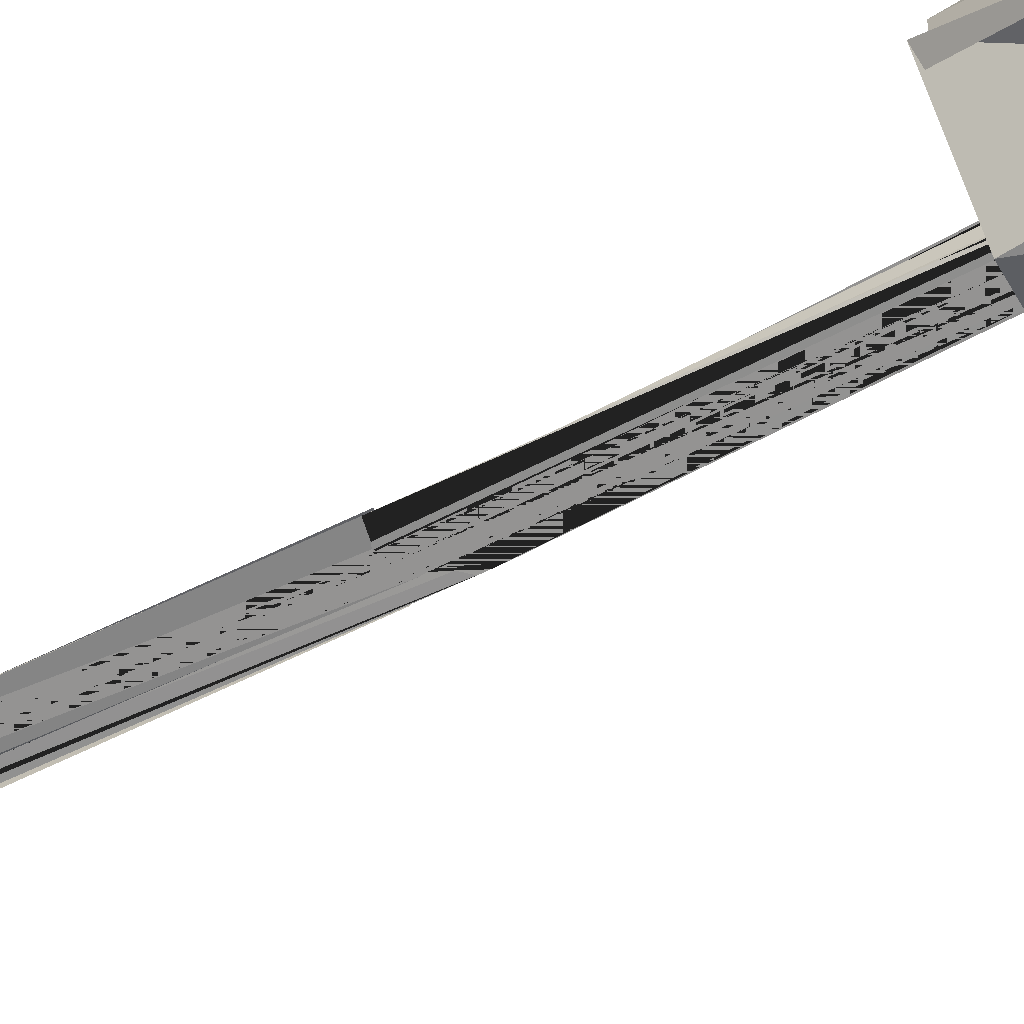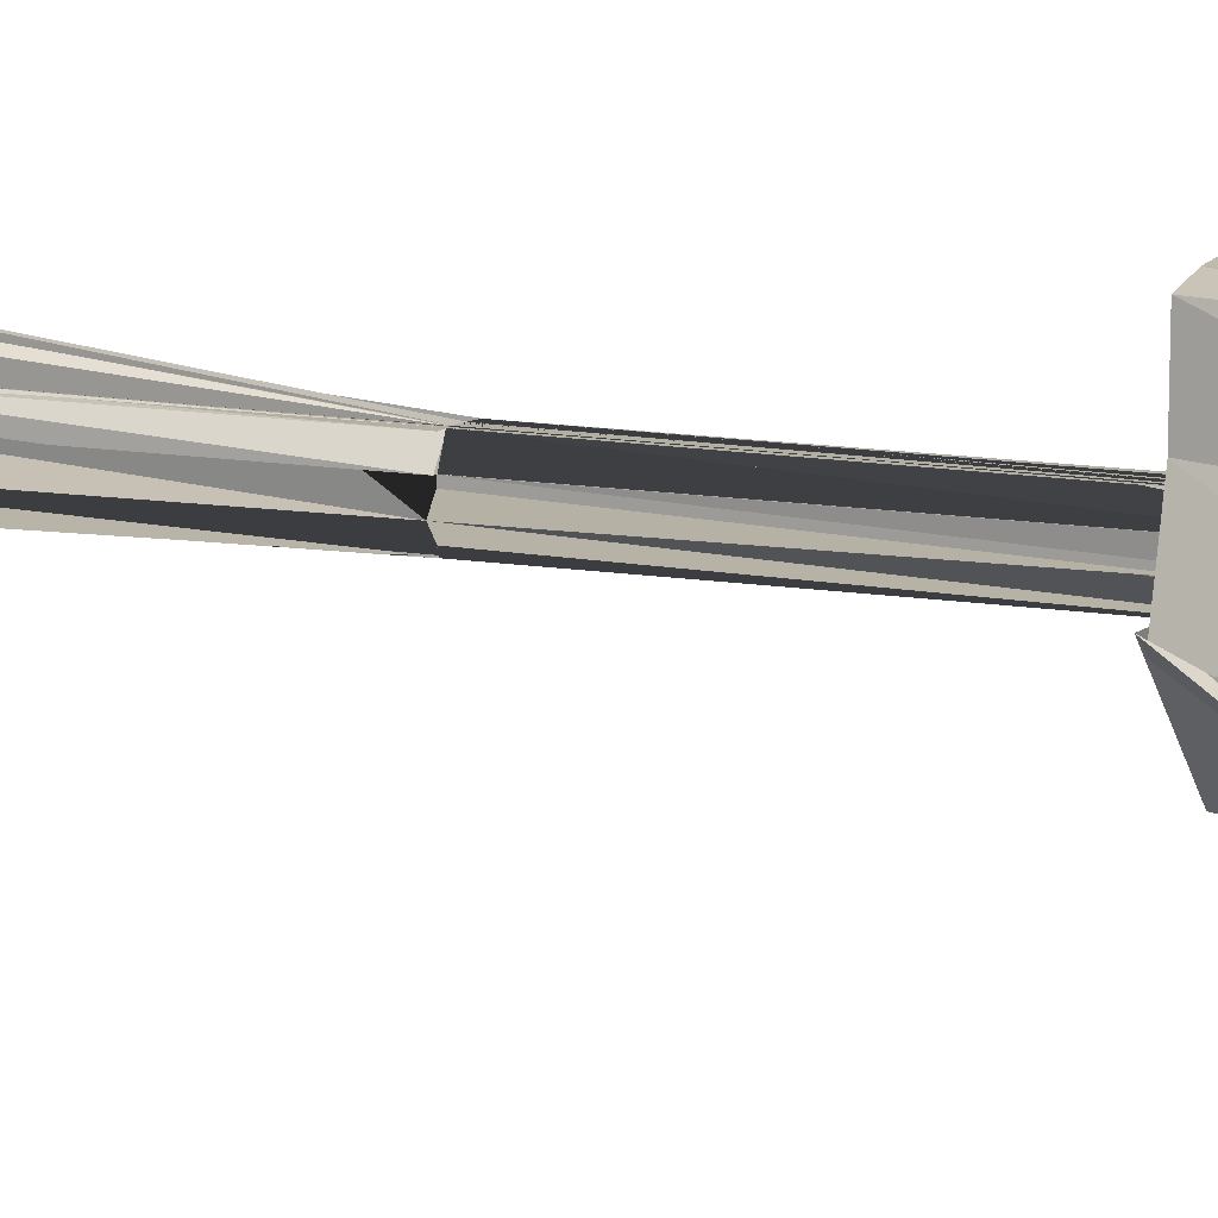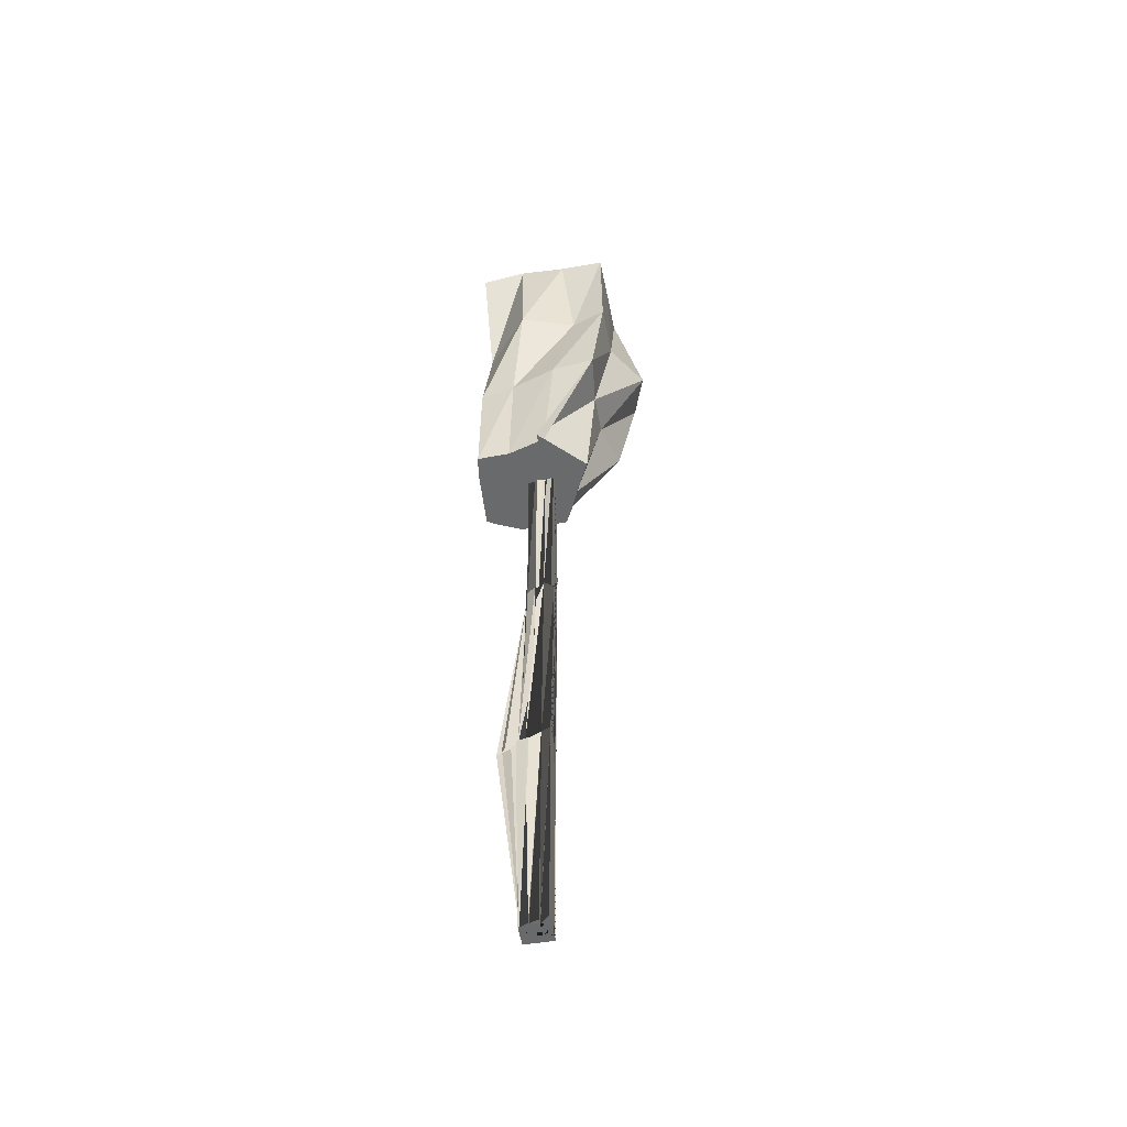
<metadata>
{"format":"obj","ext":"obj","renderer":"f3d","projection":"perspective","resolution":1024,"background":"white","views":[{"elev":-66.8,"azim":116.3,"up":"+Z"},{"elev":11.0,"azim":113.0,"up":"+Z"},{"elev":-52.9,"azim":99.7,"up":"+Y"}]}
</metadata>
<code>
o NurbsPath
v -1.836 27.18 -1.818
v -1.751 27.18 -1.818
v -1.666 27.18 -1.818
v -1.581 27.18 -1.818
v -1.496 27.18 -1.818
v -1.411 27.18 -1.818
v -1.326 27.18 -1.818
v -1.241 27.18 -1.818
v -1.155 27.18 -1.818
v -1.07 27.18 -1.818
v -0.9852 27.18 -1.818
v -0.9001 27.18 -1.818
v -0.815 27.18 -1.818
v -0.7299 27.18 -1.818
v -0.6448 27.18 -1.818
v -0.5597 27.18 -1.818
v -0.4746 27.18 -1.818
v -0.3895 27.18 -1.818
v -0.3044 27.18 -1.818
v -0.2193 27.18 -1.818
v -0.1342 27.18 -1.818
v -0.04906 27.18 -1.818
v 0.03605 27.18 -1.818
v 0.1212 27.18 -1.818
v 0.2063 27.18 -1.818
v 0.2914 27.18 -1.818
v 0.3765 27.18 -1.818
v 0.4616 27.18 -1.818
v 0.5467 27.18 -1.818
v 0.6318 27.18 -1.818
v 0.7169 27.18 -1.818
v 0.802 27.18 -1.818
v 0.8871 27.18 -1.818
v 0.9722 27.18 -1.818
v 1.057 27.18 -1.818
v 1.142 27.18 -1.818
v 1.228 27.18 -1.818
v 1.313 27.18 -1.818
v 1.398 27.18 -1.818
v 1.483 27.18 -1.818
v 1.568 27.18 -1.818
v 1.653 27.18 -1.818
v 1.738 27.18 -1.818
v 1.823 27.18 -1.818
v 1.908 27.18 -1.818
v 1.993 27.18 -1.818
v 2.079 27.18 -1.818
v 2.164 27.18 -1.818
l 1 2
l 2 3
l 3 4
l 4 5
l 5 6
l 6 7
l 7 8
l 8 9
l 9 10
l 10 11
l 11 12
l 12 13
l 13 14
l 14 15
l 15 16
l 16 17
l 17 18
l 18 19
l 19 20
l 20 21
l 21 22
l 22 23
l 23 24
l 24 25
l 25 26
l 26 27
l 27 28
l 28 29
l 29 30
l 30 31
l 31 32
l 32 33
l 33 34
l 34 35
l 35 36
l 36 37
l 37 38
l 38 39
l 39 40
l 40 41
l 41 42
l 42 43
l 43 44
l 44 45
l 45 46
l 46 47
l 47 48
o Cube.000_Cube.002
v -0.2325 -2.695 0.0682
v -0.02395 10.54 0.06882
v -0.2199 -2.695 -0.4595
v -0.1089 10.09 -0.4595
v 0.1446 -2.695 0.0682
v 0.2269 10.51 0.0682
v 0.3597 -2.695 -0.4595
v 0.2122 10.59 -0.4595
v -0.2306 -2.695 -0.2836
v -0.2325 -2.695 -0.1077
v -0.2325 1.536 0.1761
v -0.2325 5.804 0.0682
v -0.0719 10.28 -0.1076
v -0.07264 10.14 -0.2834
v -0.2279 6.245 -0.4595
v -0.1584 1.536 -0.4554
v 0.09599 -2.695 -0.4595
v -0.08574 -2.695 -0.4595
v -0.04498 10.1 -0.4595
v 0.05374 10.32 -0.4595
v 0.09457 5.773 -0.4595
v 0.3787 1.536 -0.4595
v 0.2279 -2.695 -0.1077
v 0.1813 -2.695 -0.2836
v 0.1875 10.46 -0.2836
v 0.2362 10.32 -0.1077
v -0.006608 5.767 0.0682
v 0.1497 1.536 0.1425
v -0.1069 -2.695 0.0682
v 0.02678 -2.695 0.0682
v 0.1522 10.18 0.06839
v 0.08928 10.46 0.06854
v 0.1882 10.26 -0.2836
v 0.1472 10.3 -0.1076
v 0.008873 10.2 -0.2835
v 0.02769 10.38 -0.1077
v -0.07766 -2.695 -0.2836
v -0.1036 -2.695 -0.1077
v 0.06019 -2.695 -0.2836
v 0.02312 -2.695 -0.1077
v 0.02148 1.536 0.09603
v -0.1069 1.536 0.5708
v -0.02475 5.767 0.0682
v -0.1362 5.779 0.0682
v 0.302 1.536 -0.2836
v 0.1787 1.536 0.01277
v 0.2409 5.767 -0.2836
v 0.08816 5.767 -0.1077
v -0.0141 1.536 -0.4281
v 0.1696 1.536 -0.4595
v -0.1023 5.958 -0.4595
v 0.01546 5.872 -0.4595
v -0.2143 1.536 0.01405
v -0.167 1.536 -0.1645
v -0.2291 5.957 -0.1077
v -0.2268 5.843 -0.2836
v -0.2325 -2.695 -0.1077
v -0.2325 -2.695 -0.1077
v -0.2325 -2.695 0.0682
v -0.2325 -2.695 0.0682
v -0.2325 5.781 0.0682
v -0.2325 5.811 0.0682
v 0.03444 10.31 0.06861
v -0.116 10.11 -0.2835
v -0.1748 10.11 -0.2836
v -0.1535 10.04 -0.4595
v -0.1158 10.13 -0.4595
v -0.1515 1.536 -0.4533
v -0.2002 1.536 -0.4592
v -0.2215 -2.695 -0.4595
v -0.1028 -2.695 -0.4595
v -0.06943 -2.695 -0.4595
v 0.05764 10.21 -0.4595
v 0.1492 10.19 -0.4595
v 0.1644 10.26 -0.4595
v 0.3643 1.536 -0.4595
v 0.2904 1.536 -0.4595
v 0.1952 -2.695 -0.4595
v 0.2267 -2.695 -0.4595
v 0.1698 -2.695 -0.2836
v 0.1848 -2.695 -0.2836
v 0.1727 10.5 -0.1077
v 0.1652 10.25 -0.1077
v 0.2268 10.59 0.0682
v 0.2171 10.14 0.06822
v 0.146 1.536 0.1292
v 0.1506 1.536 0.1465
v 0.1541 -2.695 0.0682
v 0.02055 -2.695 0.0682
v 0.0201 -2.695 0.0682
v 0.01078 10.27 0.06822
v -0.01951 10.14 0.06825
v -0.2312 -2.695 -0.2836
v -0.2306 -2.695 -0.2836
v -0.2325 1.536 0.4106
v -0.2324 1.536 0.1204
v -0.1376 10.19 -0.1077
v -0.008563 10.18 -0.1075
v -0.2276 6.171 -0.4595
v -0.2277 6.276 -0.4595
v 0.09789 -2.695 -0.4595
v 0.03509 -2.695 -0.4595
v 0.03127 10 -0.4595
v -0.008878 10.07 -0.4595
v 0.1011 5.781 -0.4595
v 0.1095 5.767 -0.4595
v 0.2221 -2.695 -0.1077
v 0.1628 -2.695 -0.1077
v 0.2203 10.45 -0.2836
v 0.2106 10.6 -0.2836
v 0.1227 5.767 0.0682
v 0.03989 5.767 0.0682
v -0.1069 -2.695 0.0682
v -0.1069 -2.695 0.0682
v 0.1024 10.29 0.06822
v 0.07273 10.2 0.0682
v 0.1418 10.17 -0.1076
v 0.1089 10.36 -0.1077
v 0.06858 10.24 -0.2836
v 0.1049 10.43 -0.2835
v 0.06874 10.45 -0.1075
v 0.06472 10.28 -0.1077
v 0.009955 10.36 -0.2835
v 0.07553 10.22 -0.2835
v -0.08751 -2.695 -0.1077
v -0.08754 -2.695 -0.1077
v -0.0665 -2.695 -0.2836
v -0.05713 -2.695 -0.2836
v 0.05273 -2.695 -0.1077
v 0.08729 -2.695 -0.1077
v 0.1077 -2.695 -0.2836
v 0.06648 -2.695 -0.2836
v -0.1069 1.536 0.4964
v -0.1069 1.536 0.3011
v 0.02561 1.536 0.1208
v 0.02153 1.536 0.2695
v -0.1524 5.782 0.0682
v -0.1285 5.777 0.0682
v 0.00395 5.767 0.0682
v -0.01027 5.767 0.0682
v 0.146 1.536 -0.1051
v 0.2099 1.536 -0.03966
v 0.1921 1.536 -0.2615
v 0.2578 1.536 -0.2836
v 0.1704 5.767 -0.1077
v 0.1406 5.767 -0.1077
v 0.1851 5.767 -0.2836
v 0.08294 5.767 -0.2836
v 0.1664 1.536 -0.4595
v 0.09488 1.536 -0.4595
v -0.03357 1.536 -0.4286
v 0.004954 1.536 -0.4567
v 0.05604 5.829 -0.4595
v 0.02775 5.843 -0.4595
v -0.1077 6.031 -0.4595
v -0.1082 5.914 -0.4595
v -0.2127 1.536 -0.1603
v -0.1741 1.536 -0.1672
v -0.2324 1.536 0.1135
v -0.2205 1.536 0.05238
v -0.2268 5.988 -0.2836
v -0.224 5.86 -0.2836
v -0.2295 5.939 -0.1077
v -0.2276 5.968 -0.1077
v -0.08667 -2.695 -0.1077
v -0.2151 1.536 0.02204
v -0.1069 -2.695 0.0682
v -0.2325 1.536 0.2044
v -0.1203 10.35 0.0682
v -0.2325 1.536 0.3148
v -0.2325 5.803 0.0682
v -0.2323 6.067 -0.2836
v 0.006055 10.17 -0.2835
v -0.05 10.17 -0.4595
v -0.2287 6.321 -0.4595
v -0.2272 -2.695 -0.4595
v -0.2274 5.798 -0.4595
v -0.1303 1.536 -0.4489
v -0.2305 -2.695 -0.4595
v 0.04048 1.536 -0.4282
v 0.03767 5.891 -0.4595
v 0.1906 10.51 -0.4595
v 0.1212 5.77 -0.4595
v 0.2782 -2.695 -0.4595
v 0.1266 5.767 -0.4595
v 0.128 -2.695 -0.4595
v 0.3355 1.536 -0.4595
v 0.06783 -2.695 -0.2836
v 0.1744 1.536 -0.2672
v 0.13 5.767 -0.1077
v 0.1689 10.41 -0.1076
v 0.1164 10.26 0.06833
v 0.03528 5.767 0.0682
v 0.1609 -2.695 0.0682
v 0.02551 5.767 0.0682
v 0.165 1.536 0.1786
v 0.1575 -2.695 0.0682
v 0.025 1.536 0.2909
v -0.05155 10.38 0.0686
v -0.1324 5.776 0.0682
v -0.1939 1.536 -0.1523
v -0.05602 -2.695 -0.2836
v -0.2325 5.808 0.0682
v -0.2325 -2.695 0.0682
v -0.2305 5.778 -0.1077
v 0.03729 10.17 -0.1076
v -0.07843 1.536 -0.4564
v -0.1329 10.06 -0.4595
v -0.03198 -2.695 -0.4595
v 0.04996 1.536 -0.4588
v 0.1074 10.25 -0.4595
v -0.08117 5.776 -0.4595
v 0.1852 1.536 -0.4595
v 0.1692 10.53 -0.4595
v 0.1487 1.536 -0.08897
v 0.08181 -2.695 -0.1077
v 0.1356 5.767 -0.2836
v 0.09441 10.43 -0.2836
v 0.1512 1.536 0.09912
v 0.1901 10.2 0.06822
v 0.02114 -2.695 0.0682
v -0.1069 1.536 0.5194
v 0.04484 10.41 0.06828
v -0.001373 5.767 0.0682
v 0.04607 10.27 -0.1076
v 0.1727 10.2 -0.1077
v 0.1724 10.27 -0.2836
v 0.03738 10.41 -0.2834
v -0.06318 10.29 -0.1074
v 0.136 10.27 -0.1077
v -0.1307 10.17 -0.2834
v 0.1285 10.28 -0.2836
v 0.06449 -2.695 -0.1077
v -0.2325 -2.695 -0.1077
v -0.2277 -2.695 -0.2836
v 0.1239 -2.695 -0.2836
v 0.1455 -2.695 -0.1077
v -0.0948 -2.695 -0.1077
v 0.1828 -2.695 -0.2836
v -0.1009 -2.695 -0.2836
v -0.1073 5.777 0.0682
v -0.1069 -2.695 0.0682
v -0.003611 5.767 0.0682
v 0.02231 -2.695 0.0682
v -0.1069 1.536 0.1972
v -0.05356 10.25 0.06825
v 0.1004 10.3 0.06833
v 0.0276 1.536 0.3954
v 0.1009 5.767 -0.1077
v 0.1666 -2.695 -0.1077
v 0.08966 5.767 -0.2836
v 0.2791 -2.695 -0.2836
v 0.1548 1.536 -0.09211
v 0.2413 10.35 -0.1077
v 0.2161 10.33 -0.2836
v 0.1782 1.536 -0.2472
v 0.000984 5.967 -0.4595
v 0.02715 -2.695 -0.4595
v -0.087 5.996 -0.4595
v -0.04904 -2.695 -0.4595
v 0.1603 1.536 -0.4595
v 0.05988 10.22 -0.4595
v -0.05501 10.19 -0.4595
v 0.01365 1.536 -0.4433
v -0.2289 5.804 -0.2836
v -0.227 -2.695 -0.2836
v -0.2313 5.792 -0.1077
v -0.2325 -2.695 -0.1077
v -0.217 1.536 -0.2318
v -0.07452 10.18 -0.2834
v -0.055 10.34 -0.1073
v -0.2325 1.536 0.1444
f 62 112 220 148 63 104
f 68 121 229 154 69 100
f 74 130 238 160 75 96
f 80 140 248 109 60 92
f 71 156 264 137 78 88
f 61 146 254 139 80 84
f 82 166 274 132 54 74
f 84 170 278 163 79 82
f 68 122 230 158 73 56
f 81 167 275 131 74 73
f 67 151 259 168 81 68
f 83 172 280 165 82 81
f 52 114 222 171 83 67
f 62 113 221 169 84 83
f 86 174 282 107 49 58
f 88 178 286 161 77 86
f 66 119 227 142 57 51
f 85 175 283 105 58 57
f 65 149 257 176 85 66
f 87 180 288 173 86 85
f 55 126 234 179 87 65
f 72 128 236 177 88 87
f 90 182 290 108 49 77
f 92 185 293 143 59 90
f 76 134 242 138 78 53
f 89 184 292 162 77 78
f 75 159 267 183 89 76
f 91 188 296 181 90 89
f 54 133 241 187 91 75
f 79 164 272 186 92 91
f 94 190 298 136 53 71
f 96 193 301 135 76 94
f 70 124 232 129 72 55
f 93 192 300 155 71 72
f 69 153 261 191 93 70
f 95 196 304 189 94 93
f 56 123 231 195 95 69
f 73 157 265 194 96 95
f 98 198 306 127 55 65
f 100 201 309 125 70 98
f 64 116 224 120 66 51
f 97 200 308 150 65 66
f 63 147 255 199 97 64
f 99 204 312 197 98 97
f 52 115 223 203 99 63
f 67 152 260 202 100 99
f 102 206 314 118 51 57
f 104 209 317 117 64 102
f 59 144 252 106 58 49
f 101 208 316 141 57 58
f 60 110 218 207 101 59
f 103 212 320 205 102 101
f 50 111 219 211 103 60
f 61 145 253 210 104 103
f 62 52 63 148 256 112
f 68 56 69 154 262 121
f 74 54 75 160 268 130
f 80 50 60 109 217 140
f 71 53 78 137 245 156
f 61 50 80 139 247 146
f 82 79 54 132 240 166
f 84 80 79 163 271 170
f 68 81 73 158 266 122
f 81 82 74 131 239 167
f 67 83 81 168 276 151
f 83 84 82 165 273 172
f 52 62 83 171 279 114
f 62 61 84 169 277 113
f 86 77 49 107 215 174
f 88 78 77 161 269 178
f 66 85 57 142 250 119
f 85 86 58 105 213 175
f 65 87 85 176 284 149
f 87 88 86 173 281 180
f 55 72 87 179 287 126
f 72 71 88 177 285 128
f 90 59 49 108 216 182
f 92 60 59 143 251 185
f 76 89 78 138 246 134
f 89 90 77 162 270 184
f 75 91 89 183 291 159
f 91 92 90 181 289 188
f 54 79 91 187 295 133
f 79 80 92 186 294 164
f 94 76 53 136 244 190
f 96 75 76 135 243 193
f 70 93 72 129 237 124
f 93 94 71 155 263 192
f 69 95 93 191 299 153
f 95 96 94 189 297 196
f 56 73 95 195 303 123
f 73 74 96 194 302 157
f 98 70 55 127 235 198
f 100 69 70 125 233 201
f 64 97 66 120 228 116
f 97 98 65 150 258 200
f 63 99 97 199 307 147
f 99 100 98 197 305 204
f 52 67 99 203 311 115
f 67 68 100 202 310 152
f 102 64 51 118 226 206
f 104 63 64 117 225 209
f 59 101 58 106 214 144
f 101 102 57 141 249 208
f 60 103 101 207 315 110
f 103 104 102 205 313 212
f 50 61 103 211 319 111
f 61 62 104 210 318 145
f 175 213 105
f 144 214 106
f 174 215 107
f 182 216 108
f 140 217 109
f 110 207 218
f 111 211 219
f 112 148 220
f 113 169 221
f 114 171 222
f 115 203 223
f 116 120 224
f 209 225 117
f 206 226 118
f 119 142 227
f 116 228 120
f 121 154 229
f 122 158 230
f 123 195 231
f 124 129 232
f 201 233 125
f 126 179 234
f 198 235 127
f 128 177 236
f 124 237 129
f 130 160 238
f 167 239 131
f 166 240 132
f 133 187 241
f 134 138 242
f 193 243 135
f 190 244 136
f 156 245 137
f 134 246 138
f 146 247 139
f 140 109 248
f 208 249 141
f 119 250 142
f 185 251 143
f 144 106 252
f 145 210 253
f 146 139 254
f 147 199 255
f 112 256 148
f 149 176 257
f 200 258 150
f 151 168 259
f 152 202 260
f 153 191 261
f 121 262 154
f 192 263 155
f 156 137 264
f 157 194 265
f 122 266 158
f 159 183 267
f 130 268 160
f 178 269 161
f 184 270 162
f 170 271 163
f 164 186 272
f 172 273 165
f 166 132 274
f 167 131 275
f 151 276 168
f 113 277 169
f 170 163 278
f 114 279 171
f 172 165 280
f 180 281 173
f 174 107 282
f 175 105 283
f 149 284 176
f 128 285 177
f 178 161 286
f 126 287 179
f 180 173 288
f 188 289 181
f 182 108 290
f 159 291 183
f 184 162 292
f 185 143 293
f 164 294 186
f 133 295 187
f 188 181 296
f 196 297 189
f 190 136 298
f 153 299 191
f 192 155 300
f 193 135 301
f 157 302 194
f 123 303 195
f 196 189 304
f 204 305 197
f 198 127 306
f 147 307 199
f 200 150 308
f 201 125 309
f 152 310 202
f 115 311 203
f 204 197 312
f 212 313 205
f 206 118 314
f 110 315 207
f 208 141 316
f 209 117 317
f 145 318 210
f 111 319 211
f 212 205 320
o Cube.011_Cube.012
v -0.7077 9.216 0.9518
v -1.133 15.19 0.8827
v -0.5562 9.216 -0.7105
v -1.049 15.26 -1.808
v 0.9193 9.216 0.9657
v 1.572 15.28 0.8827
v 1.3 9.216 -0.2937
v 1.615 15.33 -1.722
v -0.9152 9.216 -0.5277
v -0.9485 9.216 0.4026
v -1.308 11.18 0.7999
v -1.11 13.15 0.864
v -0.9822 15.25 0.02319
v -1.085 15.35 -0.8598
v -1.057 13.18 -2.04
v -0.9063 11.15 -1.66
v 0.4282 9.216 -1.168
v -0.192 9.216 -0.8655
v -0.1331 15.42 -1.762
v 0.74 15.23 -1.758
v 1.566 13.23 -1.737
v 1.64 11.17 -1.497
v 0.9404 9.216 0.3322
v 1.164 9.216 -0.4143
v 1.577 15.37 -0.8529
v 1.582 15.42 0.03251
v 0.7289 13.14 0.829
v 1.117 11.18 0.9037
v -0.6267 9.216 1.087
v 0.5768 9.216 1.027
v 0.5666 15.38 0.8827
v -0.2171 15.33 0.8823
v -1.101 11.16 -0.6817
v -1.582 13.19 -0.06429
v 0.6928 11.17 -1.401
v -0.1879 13.07 -2.341
v 1.262 11.17 0.2202
v 1.352 13.2 -1.066
v -0.9326 11.18 0.8814
v 0.2988 13.19 0.8122
v -0.4161 9.216 0.4895
v 0.5563 9.216 -0.3175
v 0.7644 15.12 0.00875
v -0.1827 15.63 -0.8384
v -0.2276 15.43 -0.01169
v 0.378 9.216 0.1804
v -0.1954 13.17 0.8186
v 1.71 13.14 -0.01864
v 0.6484 13.08 -1.766
v -1.194 13.18 -1.104
v 0.7318 15.7 -0.8415
v 0.06074 9.216 -0.2652
v 0.2014 11.18 0.8994
v 1.562 11.17 -0.6674
v -0.06401 11.17 -1.405
v -1.156 11.17 0.08759
f 322 354 332
f 324 356 335
f 328 358 341
f 326 360 347
f 327 362 337
f 324 364 339
f 322 333 354
f 324 339 356
f 328 345 358
f 326 351 360
f 327 344 362
f 324 334 364
f 363 351 326
f 364 365 363
f 363 365 351
f 365 352 351
f 364 334 365
f 334 333 365
f 365 333 352
f 333 322 352
f 361 349 321
f 362 366 361
f 361 366 349
f 366 350 349
f 362 344 366
f 344 343 366
f 366 343 350
f 343 325 350
f 359 331 321
f 360 367 359
f 359 367 331
f 367 332 331
f 360 351 367
f 351 352 367
f 367 352 332
f 352 322 332
f 357 348 325
f 358 368 357
f 357 368 348
f 368 347 348
f 358 345 368
f 345 346 368
f 368 346 347
f 346 326 347
f 355 342 327
f 356 369 355
f 355 369 342
f 369 341 342
f 356 339 369
f 339 340 369
f 369 340 341
f 340 328 341
f 353 336 323
f 354 370 353
f 353 370 336
f 370 335 336
f 354 333 370
f 333 334 370
f 370 334 335
f 334 324 335
f 340 345 328
f 339 371 340
f 340 371 345
f 371 346 345
f 339 364 371
f 364 363 371
f 371 363 346
f 363 326 346
f 338 329 323
f 337 372 338
f 338 372 329
f 372 330 329
f 337 362 372
f 362 361 372
f 372 361 330
f 361 321 330
f 348 350 325
f 347 373 348
f 348 373 350
f 373 349 350
f 347 360 373
f 360 359 373
f 373 359 349
f 359 321 349
f 342 344 327
f 341 374 342
f 342 374 344
f 374 343 344
f 341 358 374
f 358 357 374
f 374 357 343
f 357 325 343
f 336 338 323
f 335 375 336
f 336 375 338
f 375 337 338
f 335 356 375
f 356 355 375
f 375 355 337
f 355 327 337
f 331 330 321
f 332 376 331
f 331 376 330
f 376 329 330
f 332 354 376
f 354 353 376
f 376 353 329
f 353 323 329

</code>
